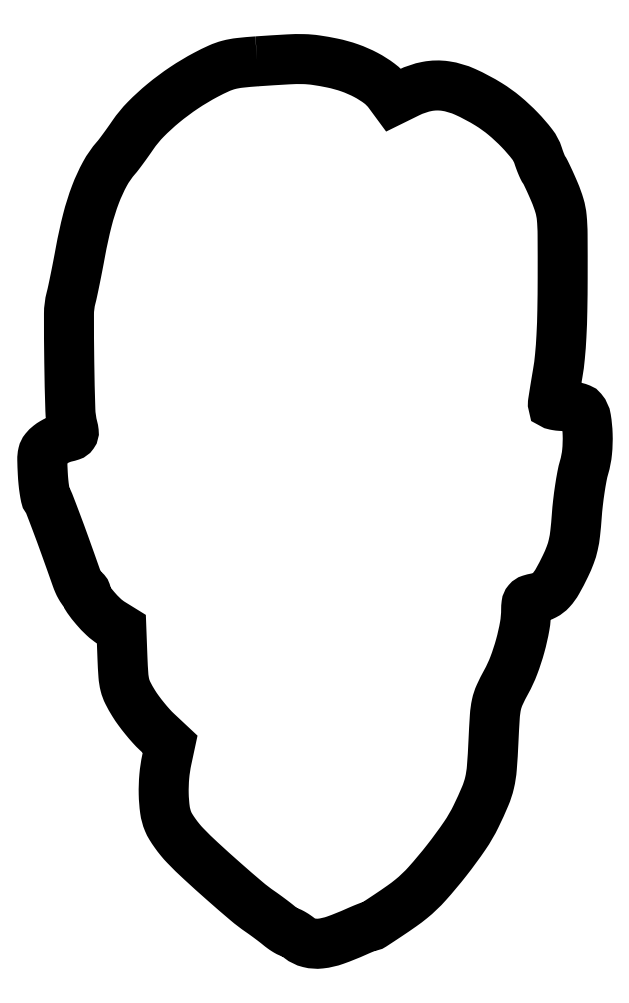
<metadata>
{"format":"dxf","ext":"dxf","renderer":"ezdxf+matplotlib","layout":"modelspace","background":"white","min_lineweight":24,"dpi":150}
</metadata>
<code>
0
SECTION
2
ENTITIES
0
POLYLINE
8
0
66
1
70
1
0
VERTEX
8
0
10
72.5
20
297
42
0.01003
0
VERTEX
8
0
10
66.61
20
296.5
42
0.0371
0
VERTEX
8
0
10
62.94
20
295.8
42
0.04204
0
VERTEX
8
0
10
59.65
20
294.6
42
0.01559
0
VERTEX
8
0
10
55.24
20
292.5
42
0.02566
0
VERTEX
8
0
10
47.89
20
288.1
42
0.02488
0
VERTEX
8
0
10
40.95
20
282.9
42
0.02618
0
VERTEX
8
0
10
35.01
20
277.5
42
0.04395
0
VERTEX
8
0
10
30.71
20
272.3
42
-0.004047
0
VERTEX
8
0
10
29.07
20
269.9
42
-0.004157
0
VERTEX
8
0
10
27.4
20
267.6
42
-0.004027
0
VERTEX
8
0
10
25.93
20
265.6
42
-0.01751
0
VERTEX
8
0
10
25.01
20
264.5
42
0.05538
0
VERTEX
8
0
10
21.3
20
259.2
42
0.03408
0
VERTEX
8
0
10
18.11
20
252.2
42
0.0284
0
VERTEX
8
0
10
15.37
20
243.6
42
0.01684
0
VERTEX
8
0
10
13.06
20
233
42
-0.00236
0
VERTEX
8
0
10
12.17
20
228.3
42
-0.002464
0
VERTEX
8
0
10
11.25
20
223.7
42
-0.002366
0
VERTEX
8
0
10
10.42
20
219.7
42
-0.01085
0
VERTEX
8
0
10
9.877
20
217.4
42
0.06313
0
VERTEX
8
0
10
9.182
20
212
42
0.003934
0
VERTEX
8
0
10
9.285
20
195.8
42
0.004206
0
VERTEX
8
0
10
9.649
20
179.7
42
0.05677
0
VERTEX
8
0
10
10.5
20
173.9
42
-0.03585
0
VERTEX
8
0
10
10.78
20
172.3
42
-0.1848
0
VERTEX
8
0
10
10.57
20
171.5
42
-0.1605
0
VERTEX
8
0
10
9.855
20
171
42
-0.02544
0
VERTEX
8
0
10
8.144
20
170.5
42
0.03614
0
VERTEX
8
0
10
6.791
20
170.1
42
0.02133
0
VERTEX
8
0
10
5.239
20
169.5
42
0.02127
0
VERTEX
8
0
10
3.738
20
168.7
42
0.03388
0
VERTEX
8
0
10
2.538
20
167.9
42
0.05451
0
VERTEX
8
0
10
1.098
20
166.4
42
0.1156
0
VERTEX
8
0
10
0.4137
20
165
42
0.06198
0
VERTEX
8
0
10
0.2008
20
163
42
0.007652
0
VERTEX
8
0
10
0.3685
20
158.4
42
0.01074
0
VERTEX
8
0
10
0.5848
20
155.5
42
0.01395
0
VERTEX
8
0
10
0.9154
20
152.8
42
0.01162
0
VERTEX
8
0
10
1.302
20
150.6
42
0.1112
0
VERTEX
8
0
10
1.687
20
149.7
42
-0.06771
0
VERTEX
8
0
10
2.513
20
148.3
42
-0.002409
0
VERTEX
8
0
10
4.862
20
142.1
42
-0.003817
0
VERTEX
8
0
10
7.828
20
134.1
42
-0.001638
0
VERTEX
8
0
10
11.67
20
123.2
42
0.01798
0
VERTEX
8
0
10
12.31
20
121.6
42
0.02653
0
VERTEX
8
0
10
13
20
120.2
42
0.02474
0
VERTEX
8
0
10
13.64
20
119.2
42
0.2435
0
VERTEX
8
0
10
14.08
20
119
42
-0.1155
0
VERTEX
8
0
10
14.43
20
118.9
42
-0.1004
0
VERTEX
8
0
10
14.73
20
118.7
42
-0.09336
0
VERTEX
8
0
10
14.93
20
118.3
42
-0.08467
0
VERTEX
8
0
10
15
20
117.9
42
0.1556
0
VERTEX
8
0
10
15.58
20
116.1
42
0.0227
0
VERTEX
8
0
10
17.98
20
113
42
0.02671
0
VERTEX
8
0
10
20.85
20
110
42
0.0506
0
VERTEX
8
0
10
23.51
20
108
42
0
0
VERTEX
8
0
10
26.81
20
106
42
0
0
VERTEX
8
0
10
27.18
20
96.23
42
0.00842
0
VERTEX
8
0
10
27.5
20
90.36
42
0.04305
0
VERTEX
8
0
10
28.01
20
87.14
42
0.05668
0
VERTEX
8
0
10
29
20
84.47
42
0.02144
0
VERTEX
8
0
10
30.96
20
81
42
0.01956
0
VERTEX
8
0
10
32.58
20
78.59
42
0.01222
0
VERTEX
8
0
10
34.67
20
75.9
42
0.01226
0
VERTEX
8
0
10
36.85
20
73.34
42
0.02172
0
VERTEX
8
0
10
38.79
20
71.36
42
0
0
VERTEX
8
0
10
43.21
20
67.22
42
0
0
VERTEX
8
0
10
42.11
20
62.06
42
0.03075
0
VERTEX
8
0
10
41.26
20
56.44
42
0.02737
0
VERTEX
8
0
10
41.06
20
50.53
42
0.0285
0
VERTEX
8
0
10
41.48
20
45.15
42
0.06491
0
VERTEX
8
0
10
42.55
20
41.22
42
0.03939
0
VERTEX
8
0
10
43.43
20
39.49
42
0.01674
0
VERTEX
8
0
10
44.87
20
37.31
42
0.01644
0
VERTEX
8
0
10
46.57
20
35.08
42
0.02072
0
VERTEX
8
0
10
48.3
20
33.14
42
0.01471
0
VERTEX
8
0
10
53.58
20
27.98
42
0.005475
0
VERTEX
8
0
10
61.29
20
21.04
42
0.004907
0
VERTEX
8
0
10
68.95
20
14.41
42
0.02519
0
VERTEX
8
0
10
73.41
20
11
42
-0.005774
0
VERTEX
8
0
10
75
20
9.879
42
-0.003978
0
VERTEX
8
0
10
76.78
20
8.574
42
-0.004011
0
VERTEX
8
0
10
78.47
20
7.291
42
-0.008173
0
VERTEX
8
0
10
79.78
20
6.251
42
0.01397
0
VERTEX
8
0
10
80.88
20
5.39
42
0.01784
0
VERTEX
8
0
10
81.95
20
4.663
42
0.01591
0
VERTEX
8
0
10
82.87
20
4.123
42
0.1251
0
VERTEX
8
0
10
83.34
20
4.001
42
-0.1168
0
VERTEX
8
0
10
83.81
20
3.889
42
-0.01688
0
VERTEX
8
0
10
84.68
20
3.413
42
-0.01836
0
VERTEX
8
0
10
85.69
20
2.766
42
-0.01478
0
VERTEX
8
0
10
86.73
20
2
42
0.1064
0
VERTEX
8
0
10
89.97
20
0.4149
42
0.08834
0
VERTEX
8
0
10
93.81
20
0.1602
42
0.05834
0
VERTEX
8
0
10
98.8
20
1.309
42
0.01957
0
VERTEX
8
0
10
105.7
20
4.1
42
-0.00438
0
VERTEX
8
0
10
107.4
20
4.828
42
-0.00627
0
VERTEX
8
0
10
108.9
20
5.442
42
-0.0036
0
VERTEX
8
0
10
110.2
20
5.933
42
-0.09135
0
VERTEX
8
0
10
110.5
20
6
42
0.1457
0
VERTEX
8
0
10
111.5
20
6.281
42
0.002079
0
VERTEX
8
0
10
116.4
20
9.562
42
0.006309
0
VERTEX
8
0
10
121.1
20
12.78
42
0.01766
0
VERTEX
8
0
10
124.3
20
15.19
42
0.03971
0
VERTEX
8
0
10
129.7
20
20.34
42
0.01601
0
VERTEX
8
0
10
136.3
20
28.16
42
0.01607
0
VERTEX
8
0
10
142.3
20
36.41
42
0.03747
0
VERTEX
8
0
10
146.2
20
43.04
42
0.0123
0
VERTEX
8
0
10
149.2
20
49.75
42
0.04318
0
VERTEX
8
0
10
150.7
20
54.26
42
0.03804
0
VERTEX
8
0
10
151.5
20
59.23
42
0.008038
0
VERTEX
8
0
10
152
20
68
42
-0.004776
0
VERTEX
8
0
10
152.5
20
76.59
42
-0.03652
0
VERTEX
8
0
10
153
20
80.59
42
-0.05505
0
VERTEX
8
0
10
154.1
20
83.8
42
-0.01841
0
VERTEX
8
0
10
156.3
20
88.22
42
0.0353
0
VERTEX
8
0
10
158.9
20
93.72
42
0.02331
0
VERTEX
8
0
10
161
20
100.3
42
0.02351
0
VERTEX
8
0
10
162.5
20
107
42
0.04385
0
VERTEX
8
0
10
163
20
112.5
42
-0.03087
0
VERTEX
8
0
10
163.1
20
114.4
42
-0.1464
0
VERTEX
8
0
10
163.6
20
115.3
42
-0.1424
0
VERTEX
8
0
10
164.5
20
115.9
42
-0.0287
0
VERTEX
8
0
10
166.4
20
116.4
42
0.07291
0
VERTEX
8
0
10
169.2
20
117.4
42
0.08834
0
VERTEX
8
0
10
171.4
20
119.1
42
0.05776
0
VERTEX
8
0
10
173.5
20
122
42
0.01519
0
VERTEX
8
0
10
176.2
20
127.2
42
0.02216
0
VERTEX
8
0
10
177.8
20
130.9
42
0.03473
0
VERTEX
8
0
10
178.8
20
134.3
42
0.02819
0
VERTEX
8
0
10
179.5
20
138.2
42
0.009633
0
VERTEX
8
0
10
180
20
144
42
-0.01066
0
VERTEX
8
0
10
180.5
20
148.5
42
-0.008941
0
VERTEX
8
0
10
181.1
20
153.2
42
-0.009047
0
VERTEX
8
0
10
181.8
20
157.4
42
-0.02442
0
VERTEX
8
0
10
182.5
20
160.4
42
0.04652
0
VERTEX
8
0
10
183.5
20
165.6
42
0.03278
0
VERTEX
8
0
10
183.7
20
171.5
42
0.03155
0
VERTEX
8
0
10
183.2
20
176.8
42
0.1341
0
VERTEX
8
0
10
181.9
20
179.6
42
0.1245
0
VERTEX
8
0
10
181.2
20
180.2
42
0.0354
0
VERTEX
8
0
10
179.8
20
180.6
42
0.03282
0
VERTEX
8
0
10
178.2
20
180.9
42
0.02747
0
VERTEX
8
0
10
176.4
20
181
42
-0.01611
0
VERTEX
8
0
10
174.7
20
181.1
42
-0.02635
0
VERTEX
8
0
10
173.3
20
181.2
42
-0.02453
0
VERTEX
8
0
10
172.2
20
181.5
42
-0.3392
0
VERTEX
8
0
10
172
20
181.8
42
-0.03722
0
VERTEX
8
0
10
172
20
182.3
42
-0.000741
0
VERTEX
8
0
10
172.5
20
185.1
42
-0.001761
0
VERTEX
8
0
10
173
20
188.3
42
-0.001181
0
VERTEX
8
0
10
173.6
20
192
42
0.01867
0
VERTEX
8
0
10
174.4
20
197.6
42
0.01055
0
VERTEX
8
0
10
174.9
20
204.5
42
0.00838
0
VERTEX
8
0
10
175.2
20
213.1
42
0.004113
0
VERTEX
8
0
10
175.3
20
224
42
0.001889
0
VERTEX
8
0
10
175.3
20
238.7
42
0.02203
0
VERTEX
8
0
10
175
20
244.5
42
0.04891
0
VERTEX
8
0
10
174.2
20
248.4
42
0.02842
0
VERTEX
8
0
10
172.6
20
253
42
0.004133
0
VERTEX
8
0
10
171.5
20
255.6
42
0.00541
0
VERTEX
8
0
10
170.4
20
257.9
42
0.004044
0
VERTEX
8
0
10
169.5
20
259.8
42
0.04982
0
VERTEX
8
0
10
169
20
260.5
42
-0.05547
0
VERTEX
8
0
10
168.7
20
261.1
42
-0.0102
0
VERTEX
8
0
10
168.1
20
262.3
42
-0.01084
0
VERTEX
8
0
10
167.6
20
263.8
42
-0.009675
0
VERTEX
8
0
10
167
20
265.3
42
0.08689
0
VERTEX
8
0
10
165
20
269.1
42
0.02728
0
VERTEX
8
0
10
160.8
20
273.9
42
0.02731
0
VERTEX
8
0
10
155.7
20
278.7
42
0.03523
0
VERTEX
8
0
10
150.4
20
282.5
42
0.03219
0
VERTEX
8
0
10
142.5
20
286.7
42
0.06959
0
VERTEX
8
0
10
135.8
20
288.7
42
0.08382
0
VERTEX
8
0
10
129.7
20
288.6
42
0.06741
0
VERTEX
8
0
10
123.5
20
286.5
42
0
0
VERTEX
8
0
10
118.5
20
284
42
0
0
VERTEX
8
0
10
116.7
20
286.4
42
0.07283
0
VERTEX
8
0
10
113.7
20
289.5
42
0.03982
0
VERTEX
8
0
10
109.1
20
292.4
42
0.03675
0
VERTEX
8
0
10
103.7
20
294.8
42
0.03435
0
VERTEX
8
0
10
97.79
20
296.4
42
0.01356
0
VERTEX
8
0
10
92.32
20
297.4
42
0.03118
0
VERTEX
8
0
10
88.15
20
297.7
42
0.01991
0
VERTEX
8
0
10
82.98
20
297.7
42
0.002898
0
SEQEND
0
ENDSEC
0
EOF

</code>
